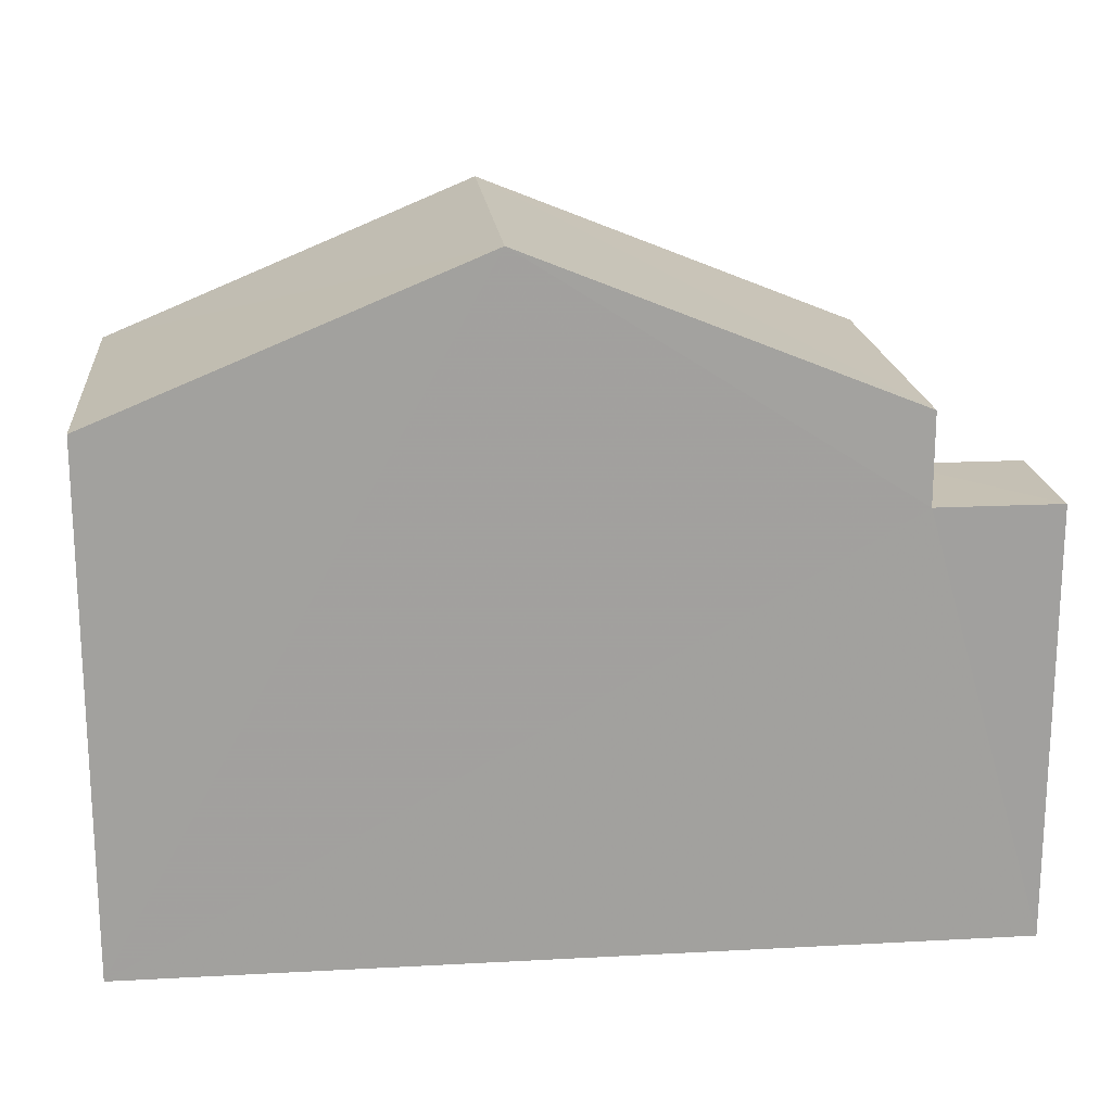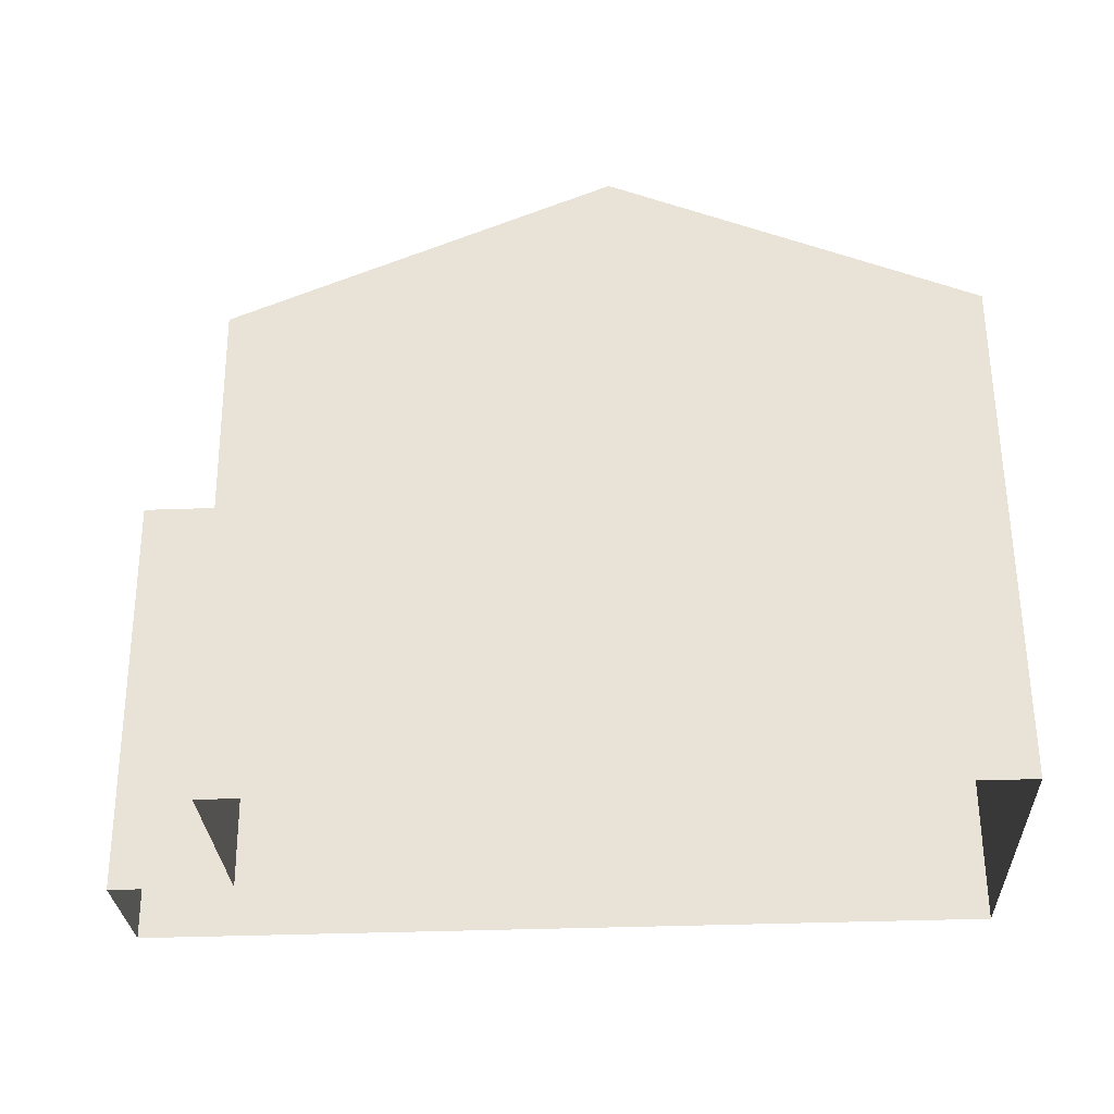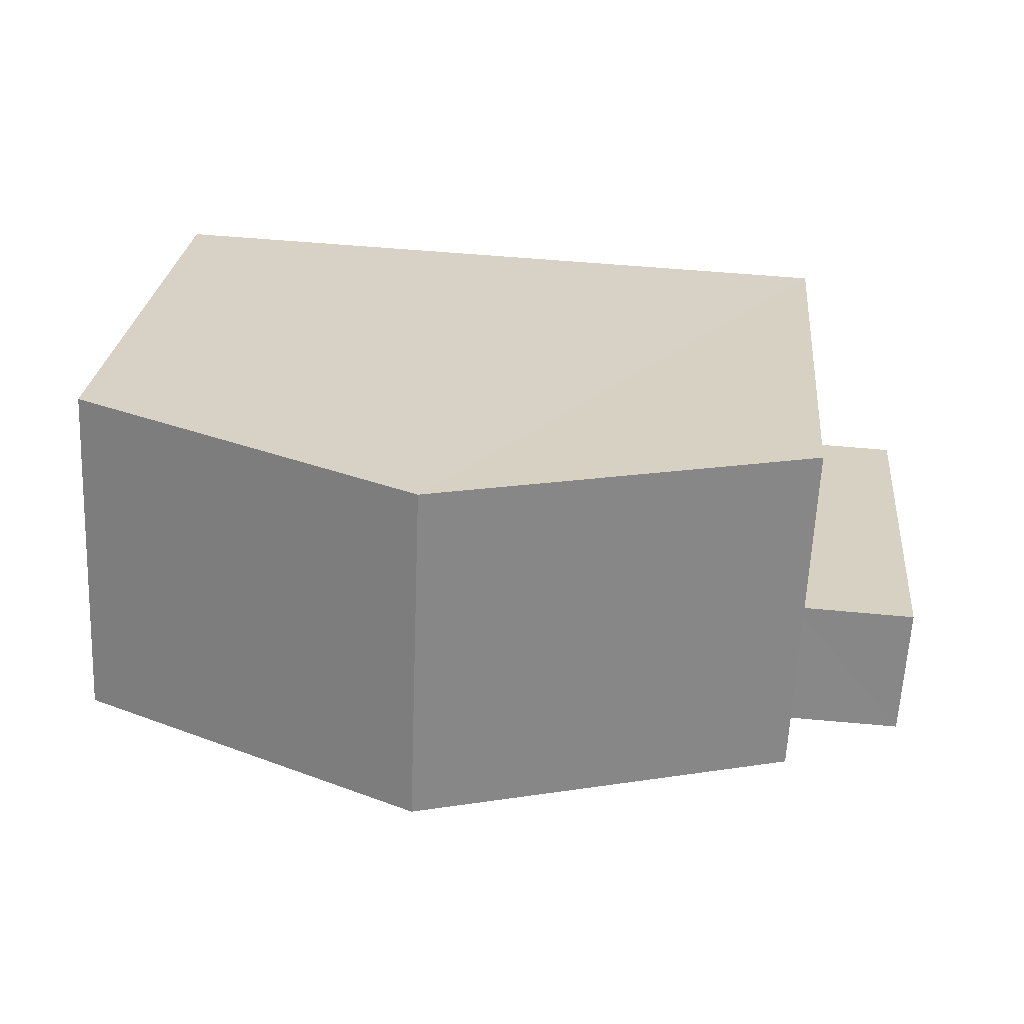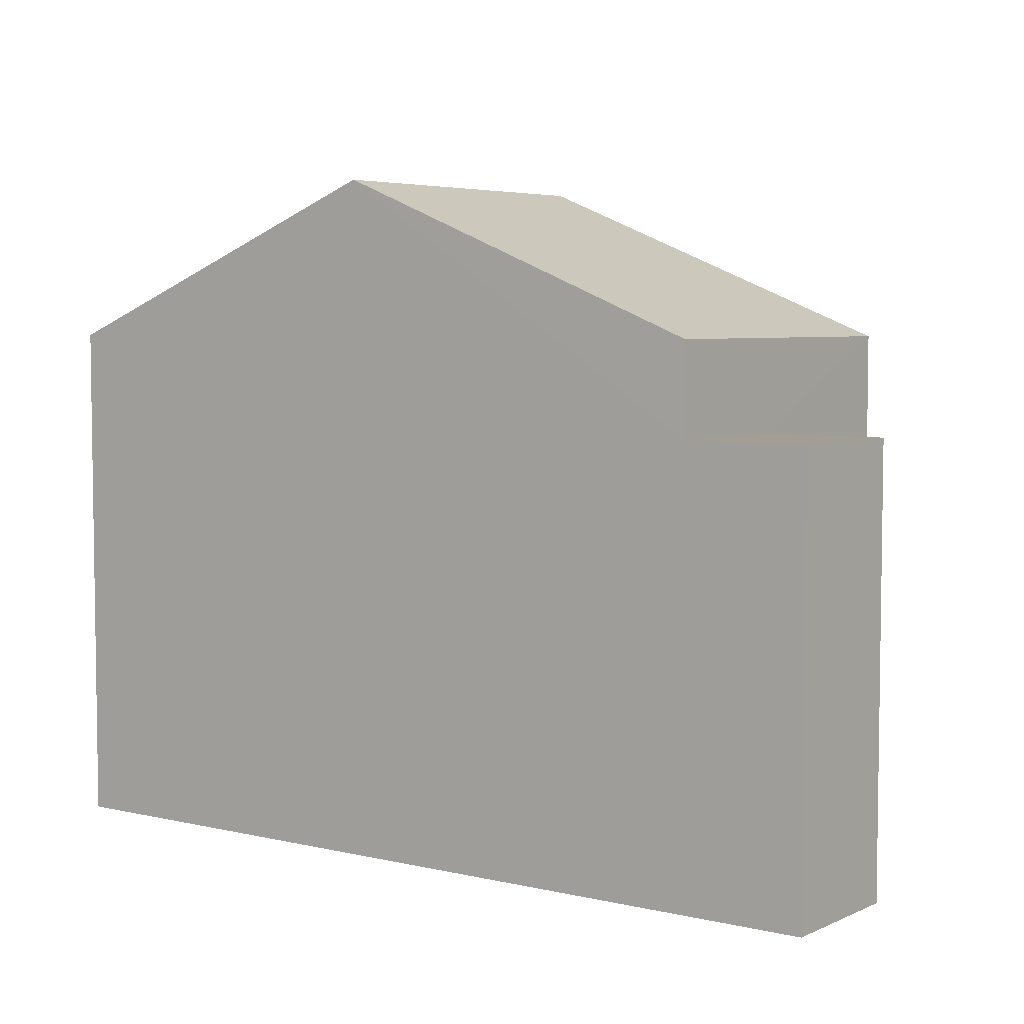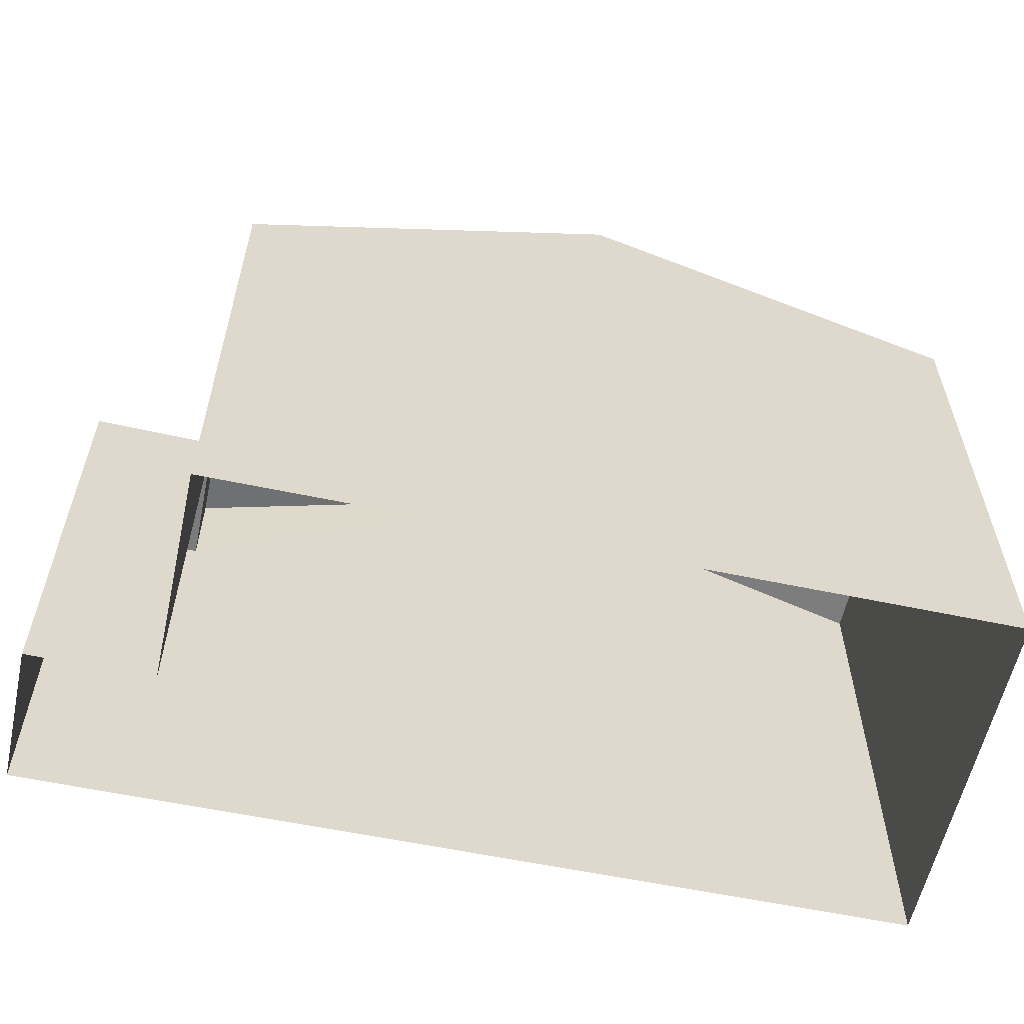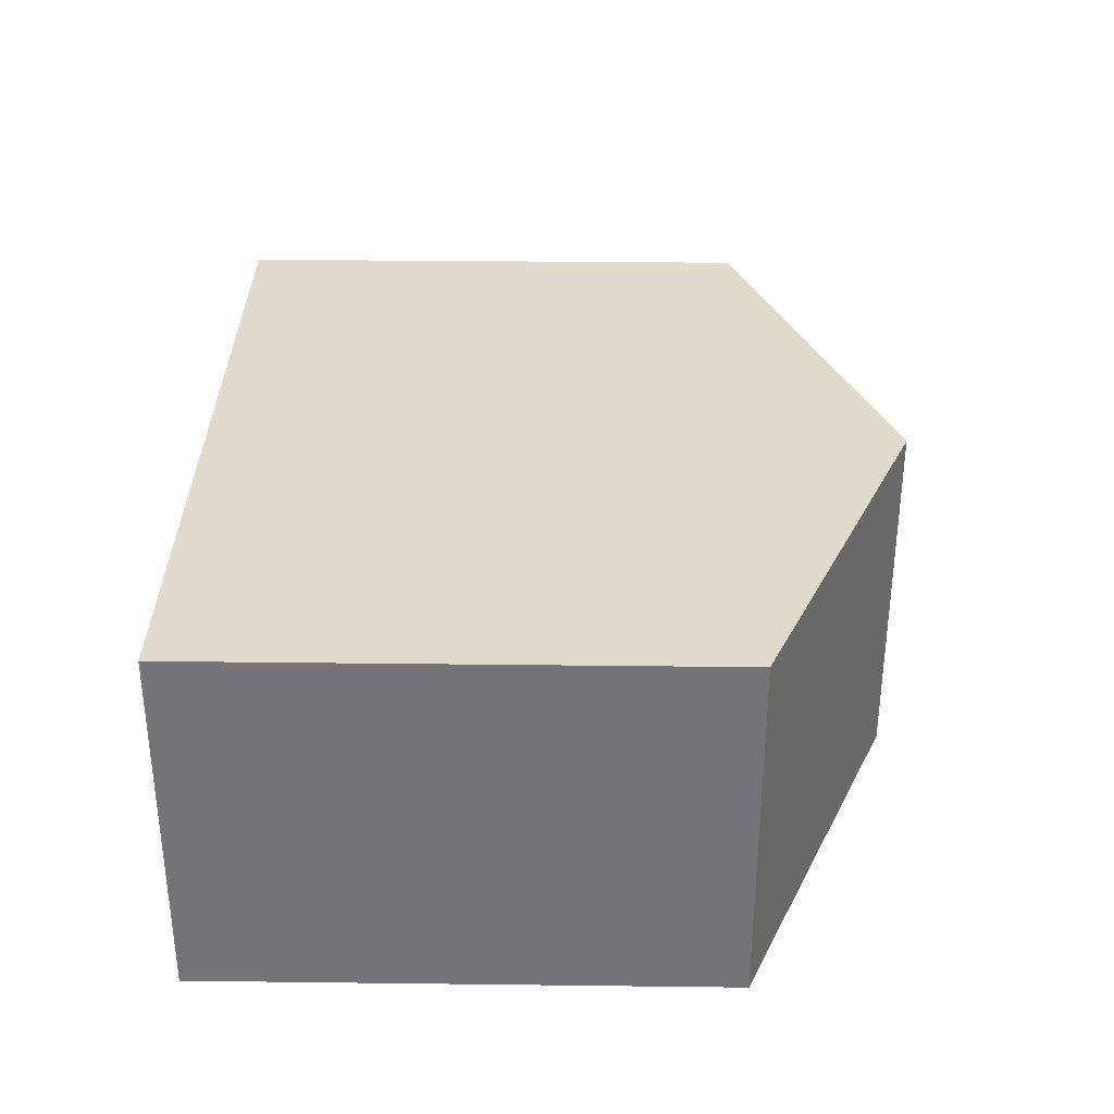
<metadata>
{"format":"obj","ext":"obj","renderer":"f3d","projection":"perspective","resolution":1024,"background":"white","views":[{"elev":18.5,"azim":-8.3,"up":"+Z"},{"elev":60.9,"azim":179.5,"up":"+Y"},{"elev":26.5,"azim":5.6,"up":"+Y"},{"elev":5.1,"azim":33.4,"up":"+Z"},{"elev":-58.5,"azim":165.3,"up":"+Z"},{"elev":36.0,"azim":-88.9,"up":"+Y"}]}
</metadata>
<code>
v -3.739e+05 -1.045e+05 23.73
v -3.739e+05 -1.045e+05 23.73
v -3.739e+05 -1.045e+05 23.73
v -3.739e+05 -1.045e+05 23.73
v -3.739e+05 -1.045e+05 23.73
v -3.739e+05 -1.045e+05 23.73
v -3.739e+05 -1.045e+05 30.79
v -3.739e+05 -1.045e+05 30.79
v -3.739e+05 -1.045e+05 32.88
v -3.739e+05 -1.045e+05 32.88
v -3.739e+05 -1.045e+05 29.58
v -3.739e+05 -1.045e+05 29.58
v -3.739e+05 -1.045e+05 29.58
v -3.739e+05 -1.045e+05 29.58
v -3.739e+05 -1.045e+05 30.79
v -3.739e+05 -1.045e+05 30.79
f 1 2 3
f 3 2 4
f 4 2 5
f 2 6 5
f 7 8 9
f 10 7 9
f 11 12 13
f 11 14 12
f 15 16 10
f 9 15 10
f 12 5 6
f 13 12 6
f 8 4 9
f 15 9 14
f 14 4 5
f 14 5 12
f 9 4 14
f 7 3 4
f 8 7 4
f 2 1 11
f 1 16 11
f 11 15 14
f 11 16 15
f 2 13 6
f 2 11 13
f 16 1 10
f 1 3 10
f 3 7 10

</code>
